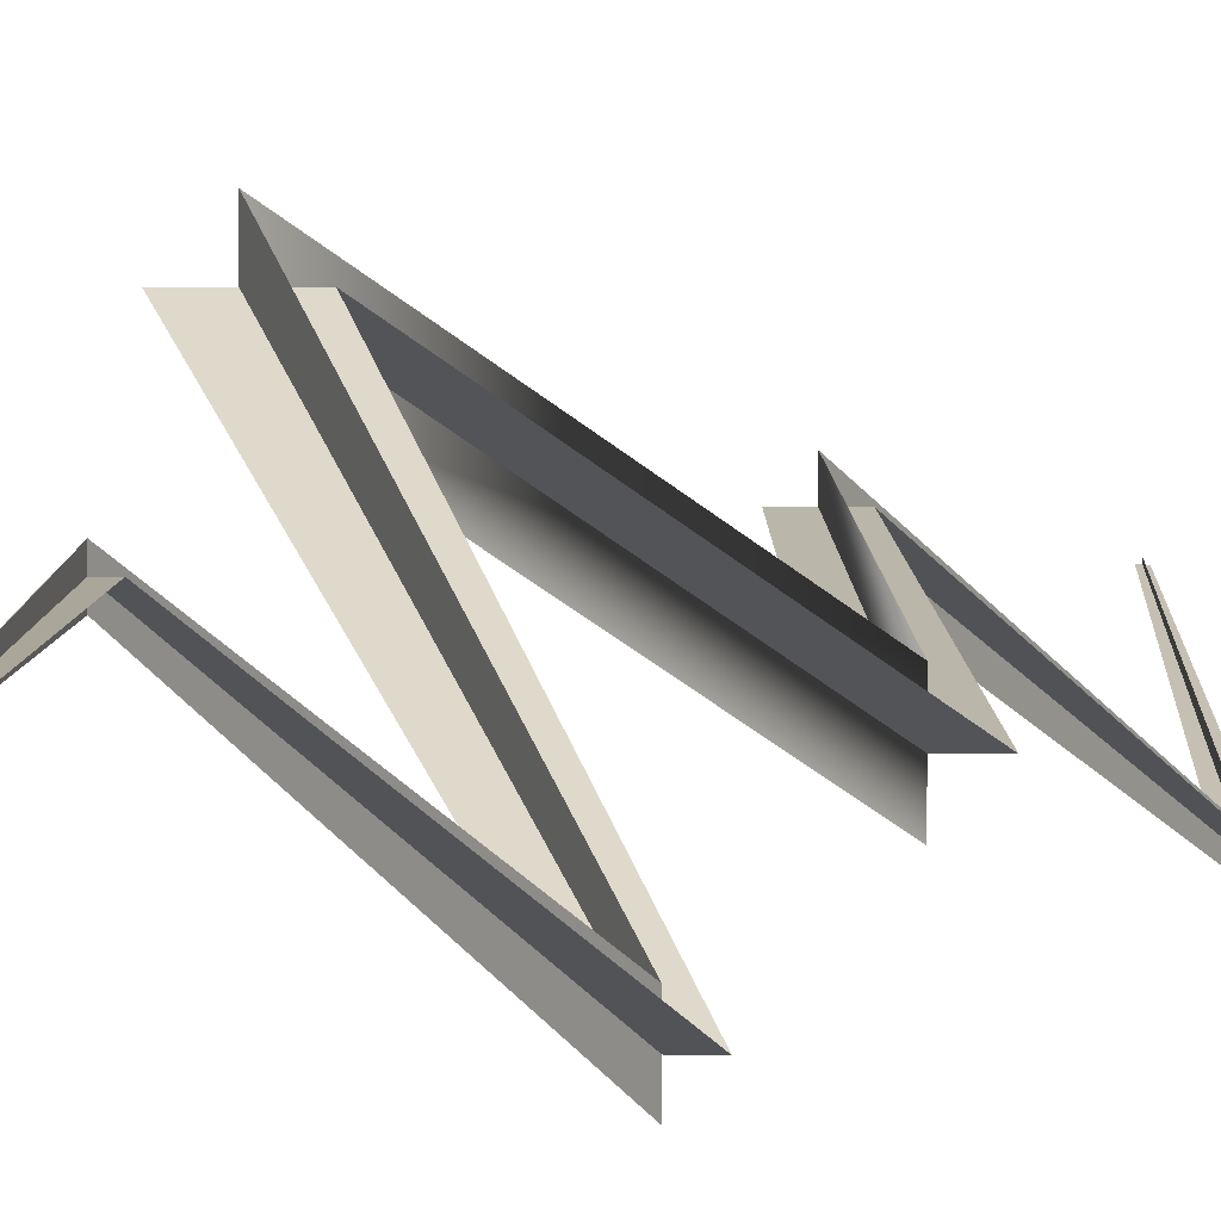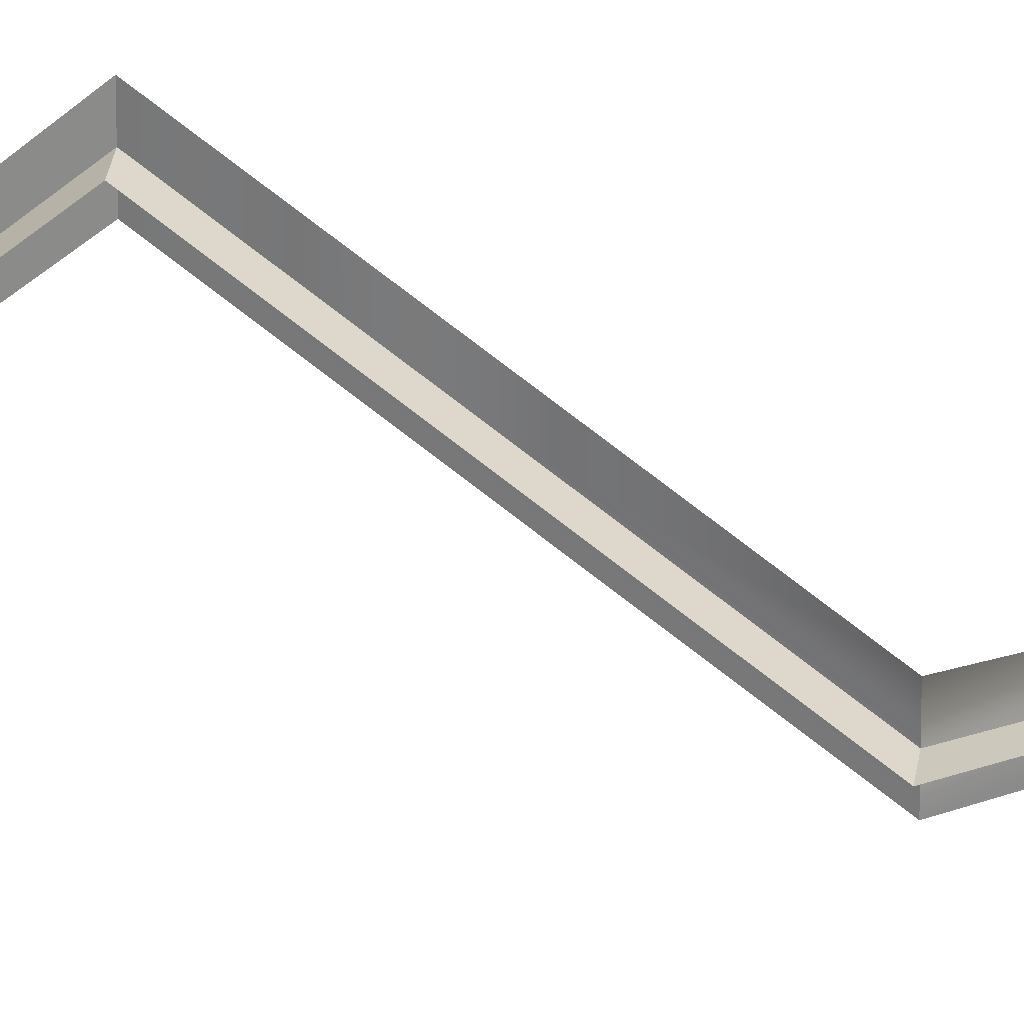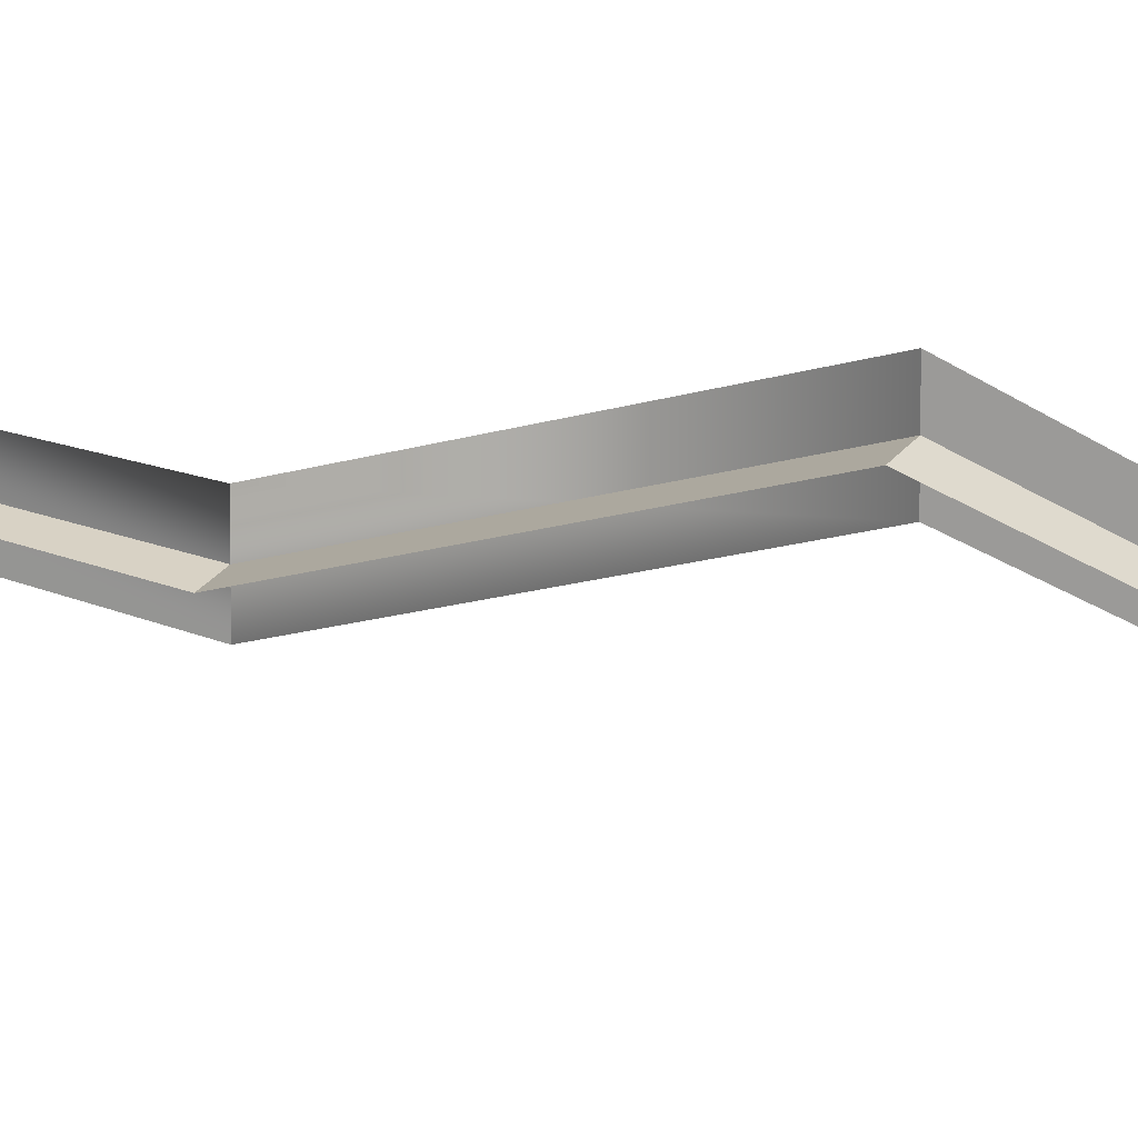
<metadata>
{"format":"obj","ext":"obj","renderer":"f3d","projection":"perspective","resolution":1024,"background":"white","views":[{"elev":1.4,"azim":-170.3,"up":"+Y"},{"elev":26.6,"azim":-83.2,"up":"+Y"},{"elev":21.1,"azim":113.2,"up":"+Y"}]}
</metadata>
<code>
g cfxr electric_barrier_04
v 0.05648 0.2472 -5.357
v -0.02 1.222e-06 -7.5
v 0.02 1.222e-06 -7.5
v 0.1885 0.2472 -5.357
v -0.02 -1.222e-06 7.5
v -0.6104 -0.6759 5.357
v -0.4784 -0.6759 5.357
v 0.02 -1.222e-06 7.5
v -0.6104 -0.6759 5.357
v 0.05853 0.2223 3.214
v 0.3225 0.2223 3.214
v -0.4784 -0.6759 5.357
v 0.05853 0.2223 3.214
v -0.5811 -0.2722 1.071
v -0.1811 -0.2722 1.071
v 0.3225 0.2223 3.214
v -0.5811 -0.2722 1.071
v 0.5077 0.7372 -1.071
v 0.9077 0.7372 -1.071
v -0.1811 -0.2722 1.071
v 0.5077 0.7372 -1.071
v -0.6491 -0.685 -3.214
v -0.3851 -0.685 -3.214
v 0.9077 0.7372 -1.071
v -0.6491 -0.685 -3.214
v 0.05648 0.2472 -5.357
v 0.1885 0.2472 -5.357
v -0.3851 -0.685 -3.214
v 0.1225 0.3132 -5.357
v 0 0.02 -7.5
v 0 -0.02 -7.5
v 0.1225 0.1812 -5.357
v 0 0.02 7.5
v -0.5444 -0.6099 5.357
v -0.5444 -0.7419 5.357
v 0 -0.02 7.5
v -0.5444 -0.6099 5.357
v 0.1905 0.3543 3.214
v 0.1905 0.09028 3.214
v -0.5444 -0.7419 5.357
v 0.1905 0.3543 3.214
v -0.3811 -0.07218 1.071
v -0.3811 -0.4722 1.071
v 0.1905 0.09028 3.214
v -0.3811 -0.07218 1.071
v 0.7077 0.9372 -1.071
v 0.7077 0.5372 -1.071
v -0.3811 -0.4722 1.071
v 0.7077 0.9372 -1.071
v -0.5171 -0.553 -3.214
v -0.5171 -0.817 -3.214
v 0.7077 0.5372 -1.071
v -0.5171 -0.553 -3.214
v 0.1225 0.3132 -5.357
v 0.1225 0.1812 -5.357
v -0.5171 -0.817 -3.214
g cfxr electric_barrier_04_0
f 3 2 1
f 4 3 1
f 7 6 5
f 8 7 5
f 11 10 9
f 12 11 9
f 15 14 13
f 16 15 13
f 19 18 17
f 20 19 17
f 23 22 21
f 24 23 21
f 27 26 25
f 28 27 25
f 31 30 29
f 32 31 29
f 35 34 33
f 36 35 33
f 39 38 37
f 40 39 37
f 43 42 41
f 44 43 41
f 47 46 45
f 48 47 45
f 51 50 49
f 52 51 49
f 55 54 53
f 56 55 53

</code>
